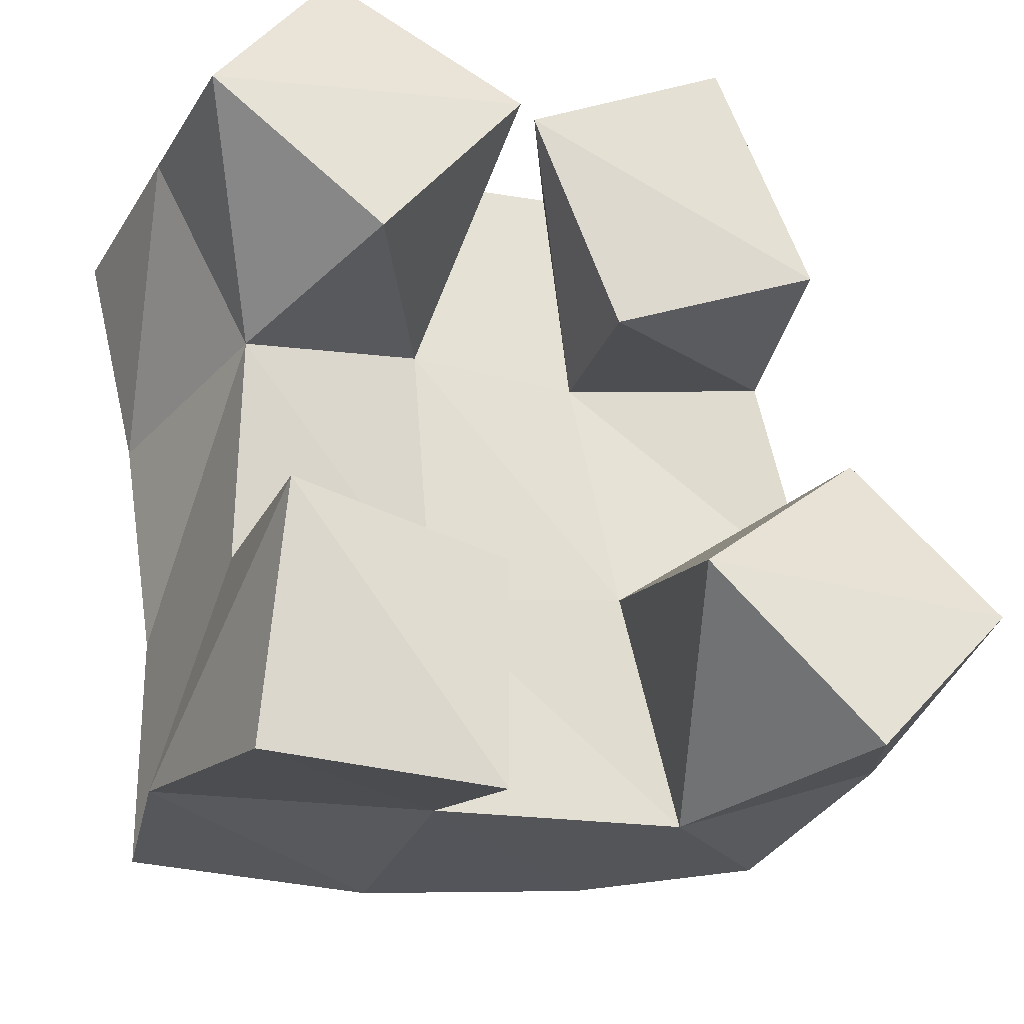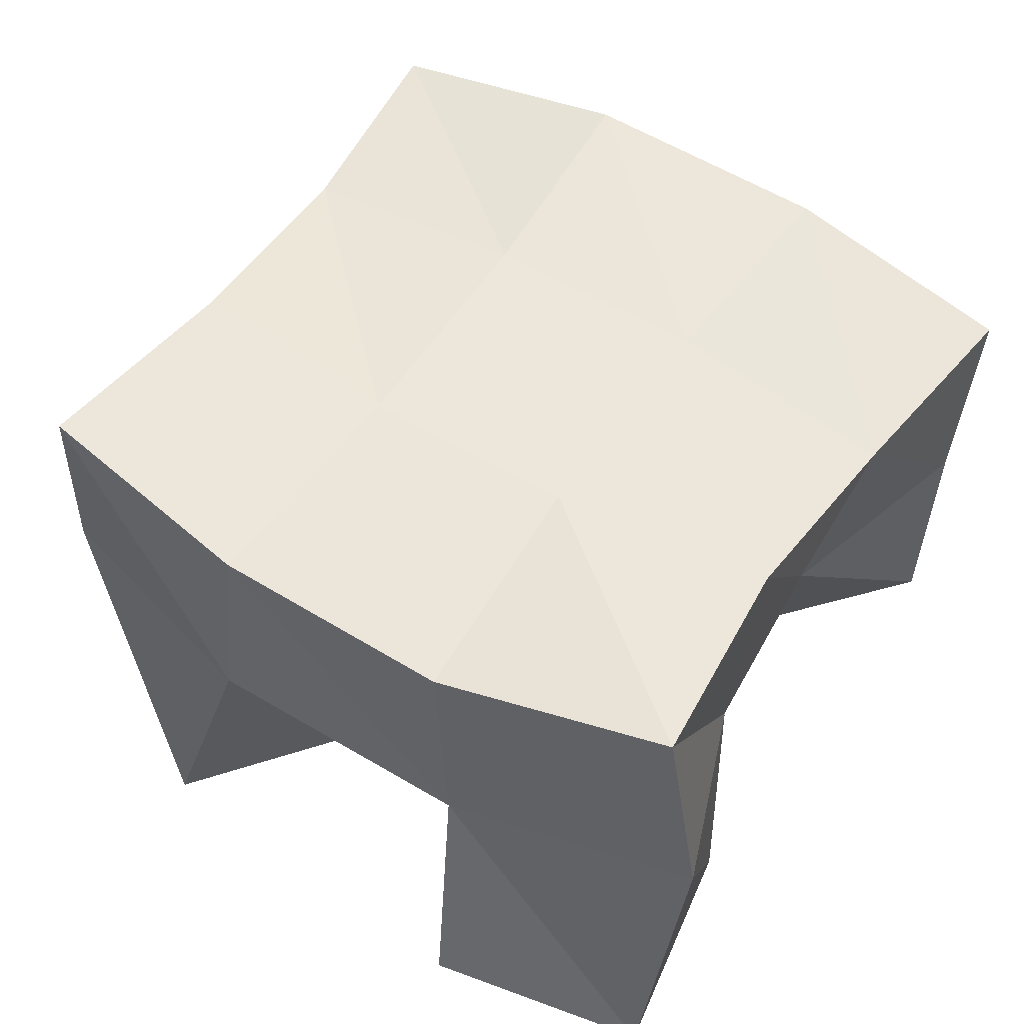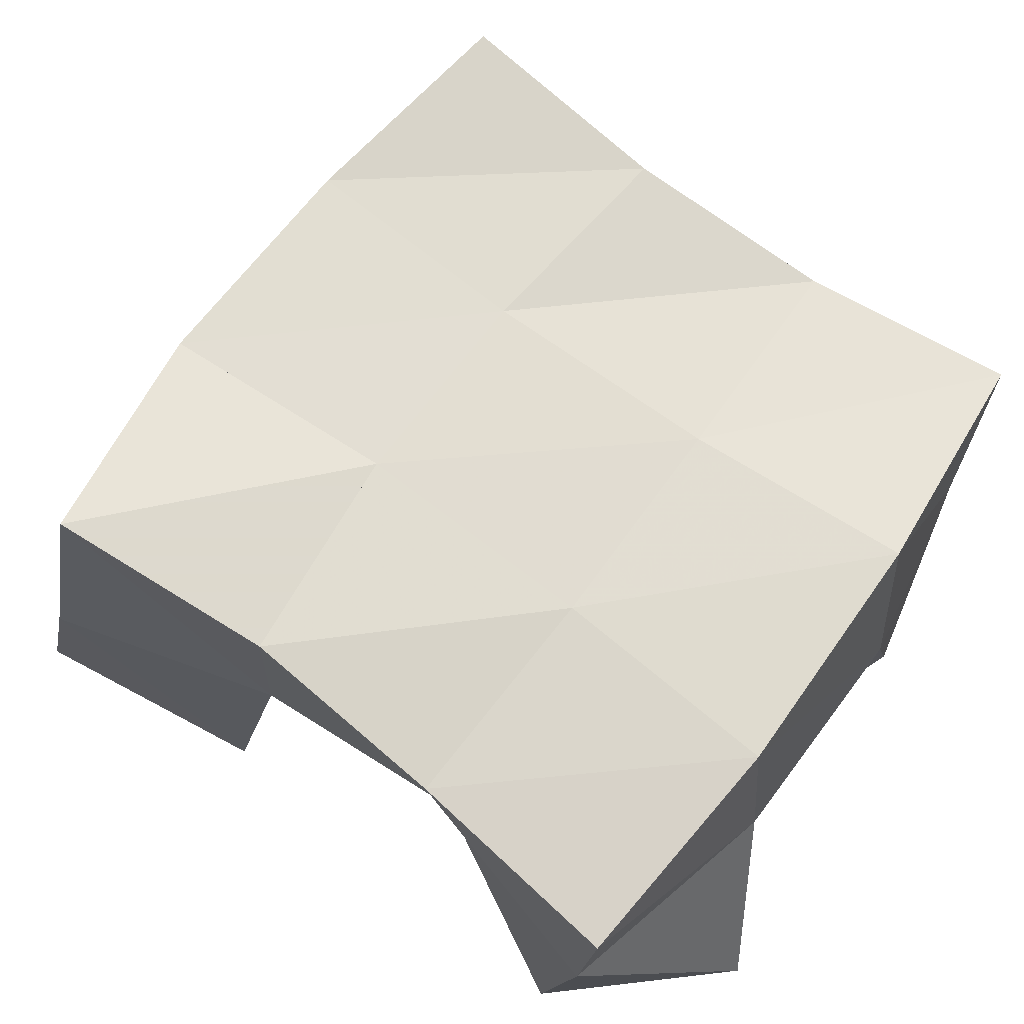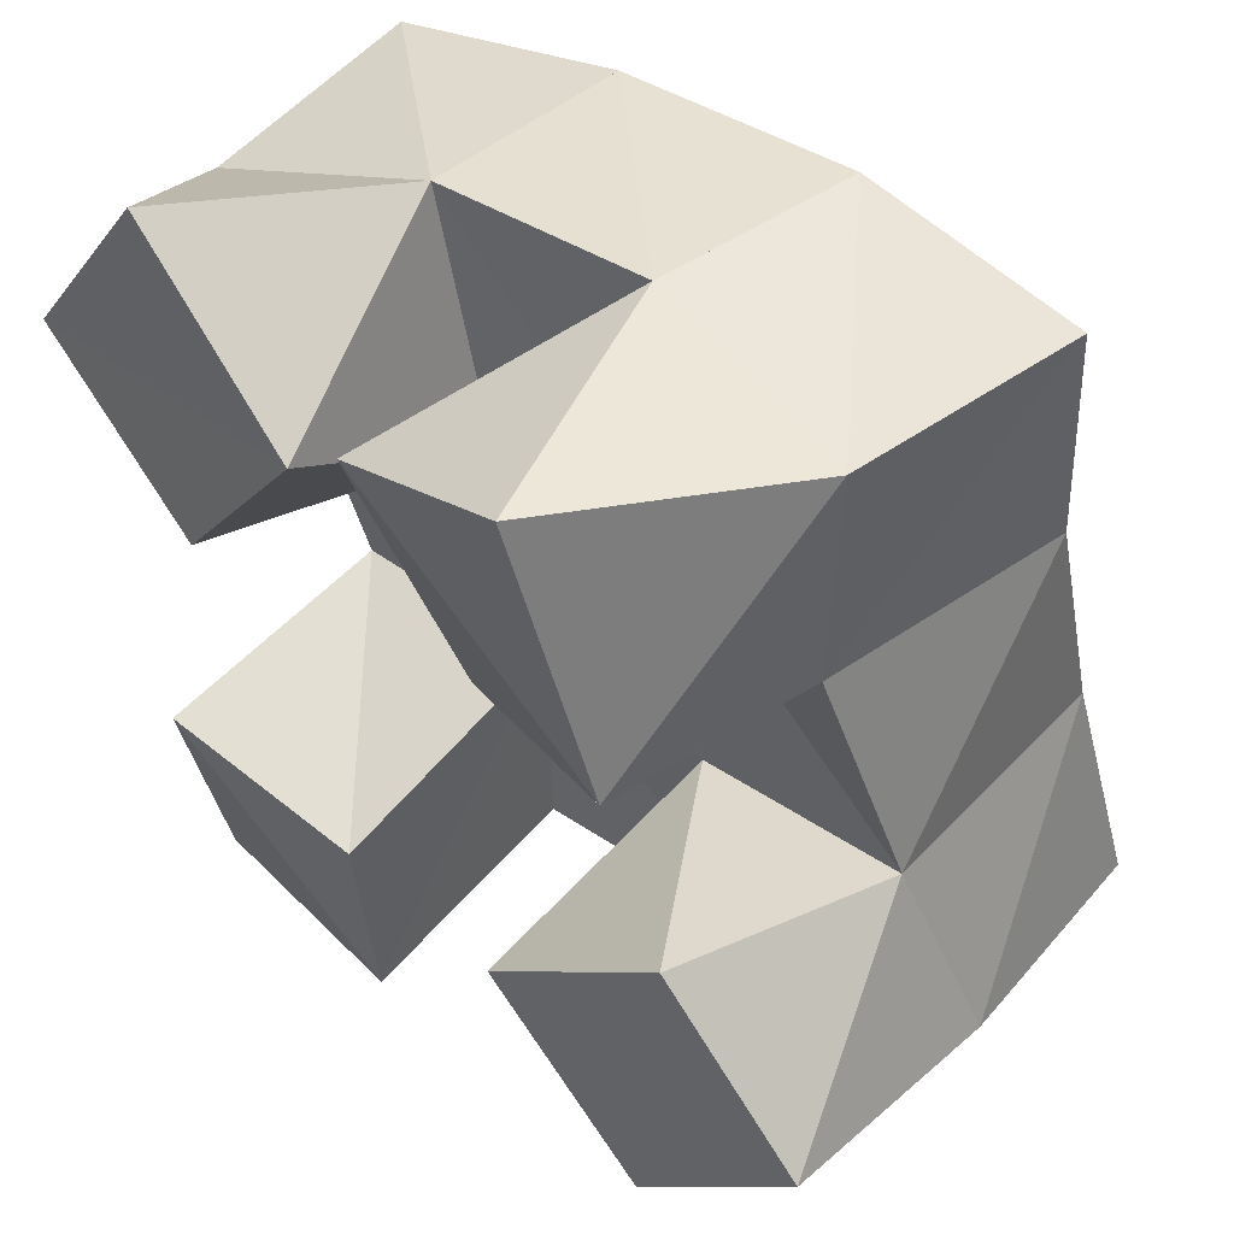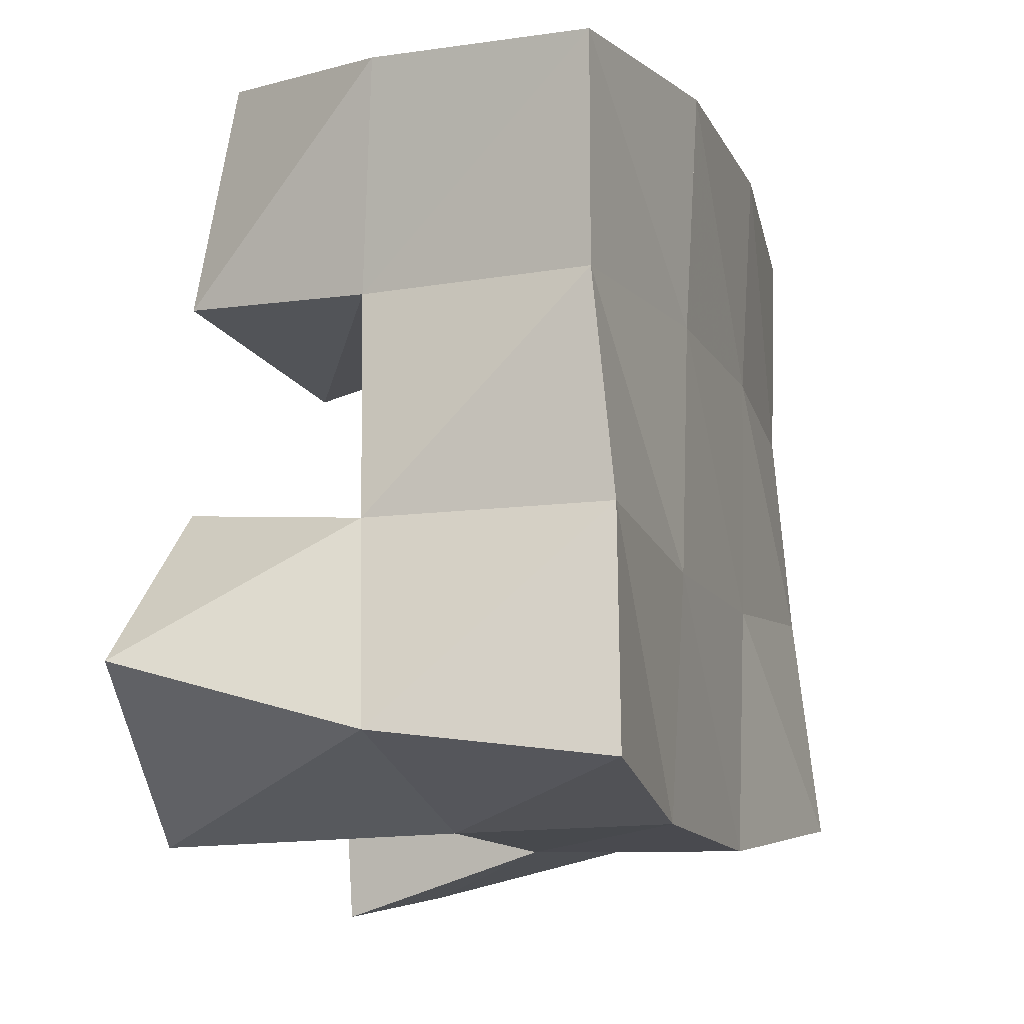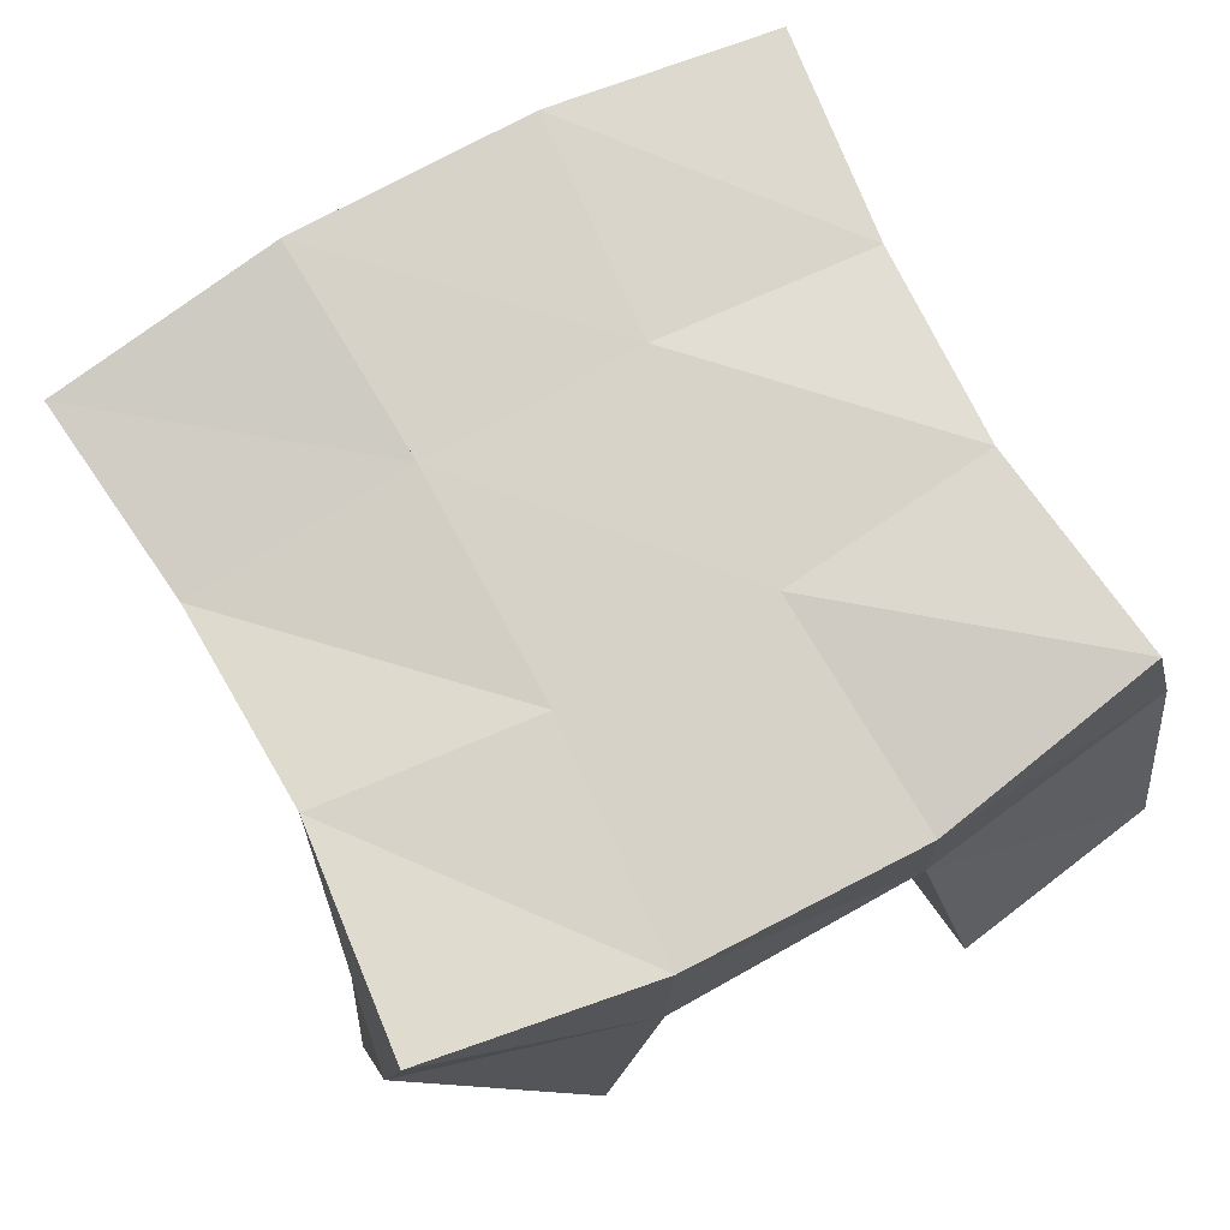
<metadata>
{"format":"obj","ext":"obj","renderer":"f3d","projection":"perspective","resolution":1024,"background":"white","views":[{"elev":-32.2,"azim":-23.5,"up":"+Z"},{"elev":55.4,"azim":-157.0,"up":"+Y"},{"elev":68.0,"azim":-63.1,"up":"+Y"},{"elev":50.5,"azim":43.5,"up":"+Z"},{"elev":-3.4,"azim":109.9,"up":"+Z"},{"elev":78.0,"azim":142.8,"up":"+Y"}]}
</metadata>
<code>
v 1.012 0.1101 0.06487
v 1.007 0.1659 0.0801
v 1.06 0.1069 0.06472
v 1.064 0.154 0.08141
v 1.013 0.1 0.1172
v 1.017 0.151 0.1283
v 1.059 0.1038 0.1119
v 1.062 0.1538 0.1306
v 1.088 0.1119 0.1833
v 1.095 0.1527 0.193
v 1.13 0.1 0.1992
v 1.139 0.1431 0.1993
v 1.066 0.1058 0.2277
v 1.09 0.1543 0.2494
v 1.109 0.1 0.2509
v 1.139 0.1449 0.2479
v 1.029 0.1 0.1824
v 1.014 0.1419 0.176
v 1.06 0.1 0.2255
v 1.055 0.1496 0.1891
v 0.9917 0.1026 0.2112
v 0.9919 0.1443 0.2196
v 1.017 0.1067 0.2512
v 1.04 0.153 0.2405
v 1.138 0.1 0.08632
v 1.121 0.1567 0.08954
v 1.173 0.1037 0.1249
v 1.171 0.1571 0.1122
v 1.1 0.1 0.12
v 1.106 0.1518 0.1393
v 1.139 0.1048 0.1549
v 1.155 0.1498 0.1528
v 1.016 0.2093 0.08426
v 1.067 0.2026 0.08309
v 1.013 0.2019 0.1331
v 1.061 0.2021 0.1354
v 1.003 0.1949 0.1774
v 1.051 0.1998 0.1875
v 0.9902 0.1921 0.2237
v 1.04 0.199 0.2364
v 1.118 0.2021 0.09227
v 1.107 0.2014 0.1429
v 1.099 0.2001 0.1948
v 1.094 0.201 0.2445
v 1.166 0.2064 0.1076
v 1.154 0.2017 0.1552
v 1.148 0.195 0.201
v 1.146 0.1941 0.2478
f 1 2 4
f 3 1 4
f 2 6 8
f 4 2 8
f 6 5 7
f 8 6 7
f 5 1 3
f 7 5 3
f 8 7 3
f 4 8 3
f 2 1 5
f 6 2 5
f 9 10 12
f 11 9 12
f 10 14 16
f 12 10 16
f 14 13 15
f 16 14 15
f 13 9 11
f 15 13 11
f 16 15 11
f 12 16 11
f 10 9 13
f 14 10 13
f 17 18 20
f 19 17 20
f 18 22 24
f 20 18 24
f 22 21 23
f 24 22 23
f 21 17 19
f 23 21 19
f 24 23 19
f 20 24 19
f 18 17 21
f 22 18 21
f 25 26 28
f 27 25 28
f 26 30 32
f 28 26 32
f 30 29 31
f 32 30 31
f 29 25 27
f 31 29 27
f 32 31 27
f 28 32 27
f 26 25 29
f 30 26 29
f 2 33 34
f 4 2 34
f 33 35 36
f 34 33 36
f 35 6 8
f 36 35 8
f 6 2 4
f 8 6 4
f 36 8 4
f 34 36 4
f 33 2 6
f 35 33 6
f 6 35 36
f 8 6 36
f 35 37 38
f 36 35 38
f 37 18 20
f 38 37 20
f 18 6 8
f 20 18 8
f 38 20 8
f 36 38 8
f 35 6 18
f 37 35 18
f 18 37 38
f 20 18 38
f 37 39 40
f 38 37 40
f 39 22 24
f 40 39 24
f 22 18 20
f 24 22 20
f 40 24 20
f 38 40 20
f 37 18 22
f 39 37 22
f 4 34 41
f 26 4 41
f 34 36 42
f 41 34 42
f 36 8 30
f 42 36 30
f 8 4 26
f 30 8 26
f 42 30 26
f 41 42 26
f 34 4 8
f 36 34 8
f 8 36 42
f 30 8 42
f 36 38 43
f 42 36 43
f 38 20 10
f 43 38 10
f 20 8 30
f 10 20 30
f 43 10 30
f 42 43 30
f 36 8 20
f 38 36 20
f 20 38 43
f 10 20 43
f 38 40 44
f 43 38 44
f 40 24 14
f 44 40 14
f 24 20 10
f 14 24 10
f 44 14 10
f 43 44 10
f 38 20 24
f 40 38 24
f 26 41 45
f 28 26 45
f 41 42 46
f 45 41 46
f 42 30 32
f 46 42 32
f 30 26 28
f 32 30 28
f 46 32 28
f 45 46 28
f 41 26 30
f 42 41 30
f 30 42 46
f 32 30 46
f 42 43 47
f 46 42 47
f 43 10 12
f 47 43 12
f 10 30 32
f 12 10 32
f 47 12 32
f 46 47 32
f 42 30 10
f 43 42 10
f 10 43 47
f 12 10 47
f 43 44 48
f 47 43 48
f 44 14 16
f 48 44 16
f 14 10 12
f 16 14 12
f 48 16 12
f 47 48 12
f 43 10 14
f 44 43 14

</code>
